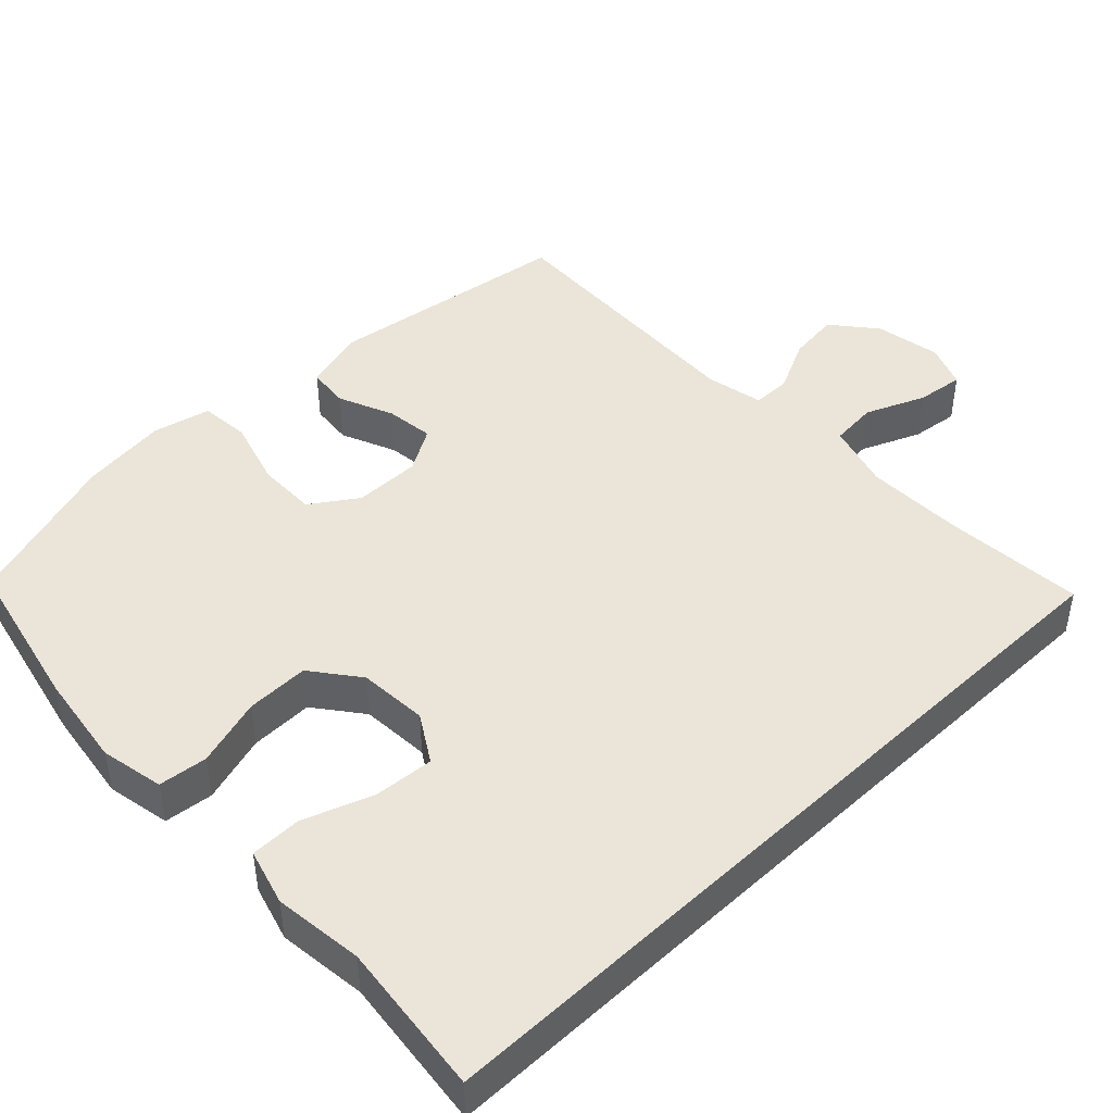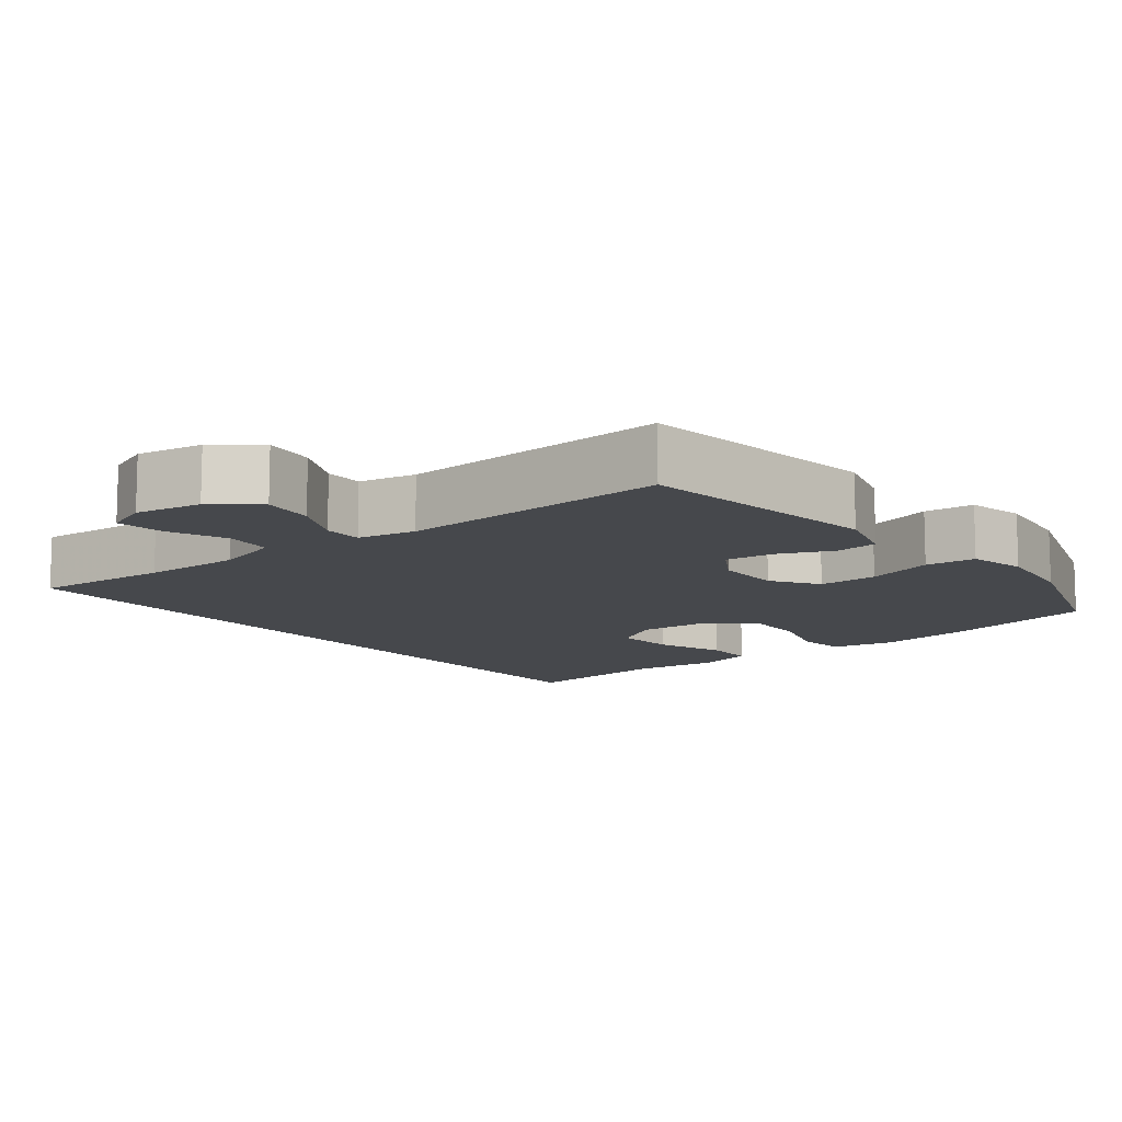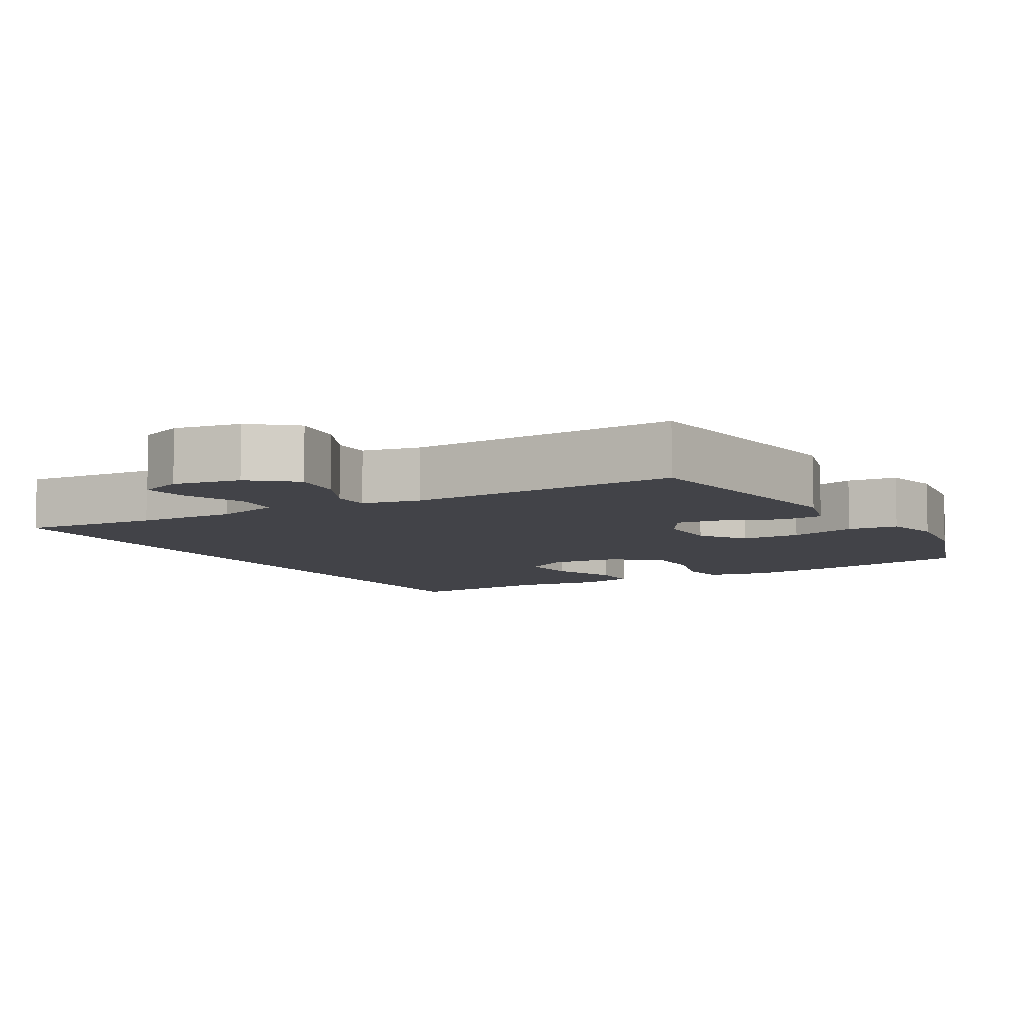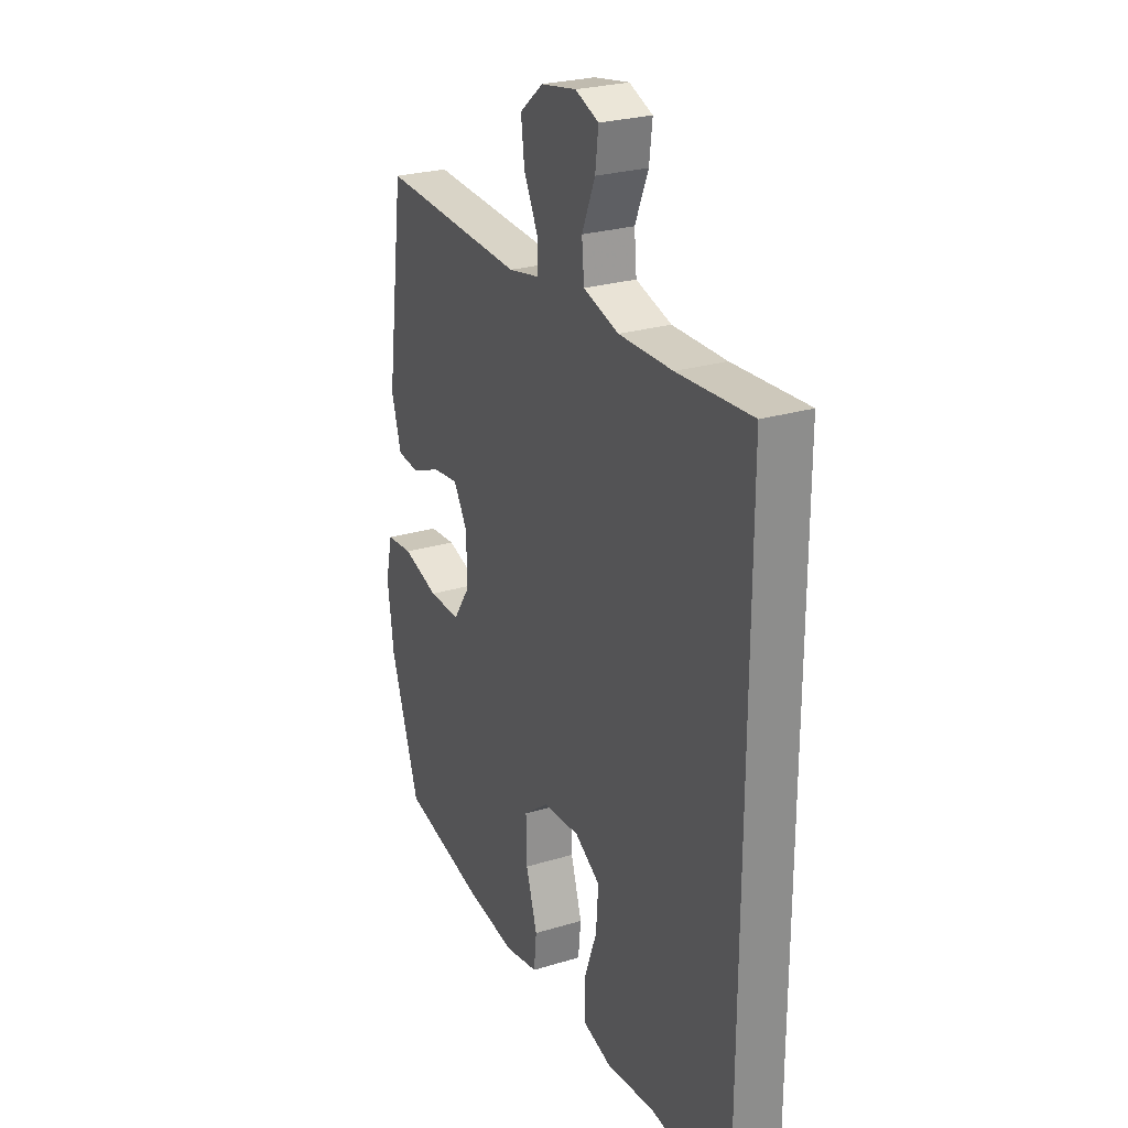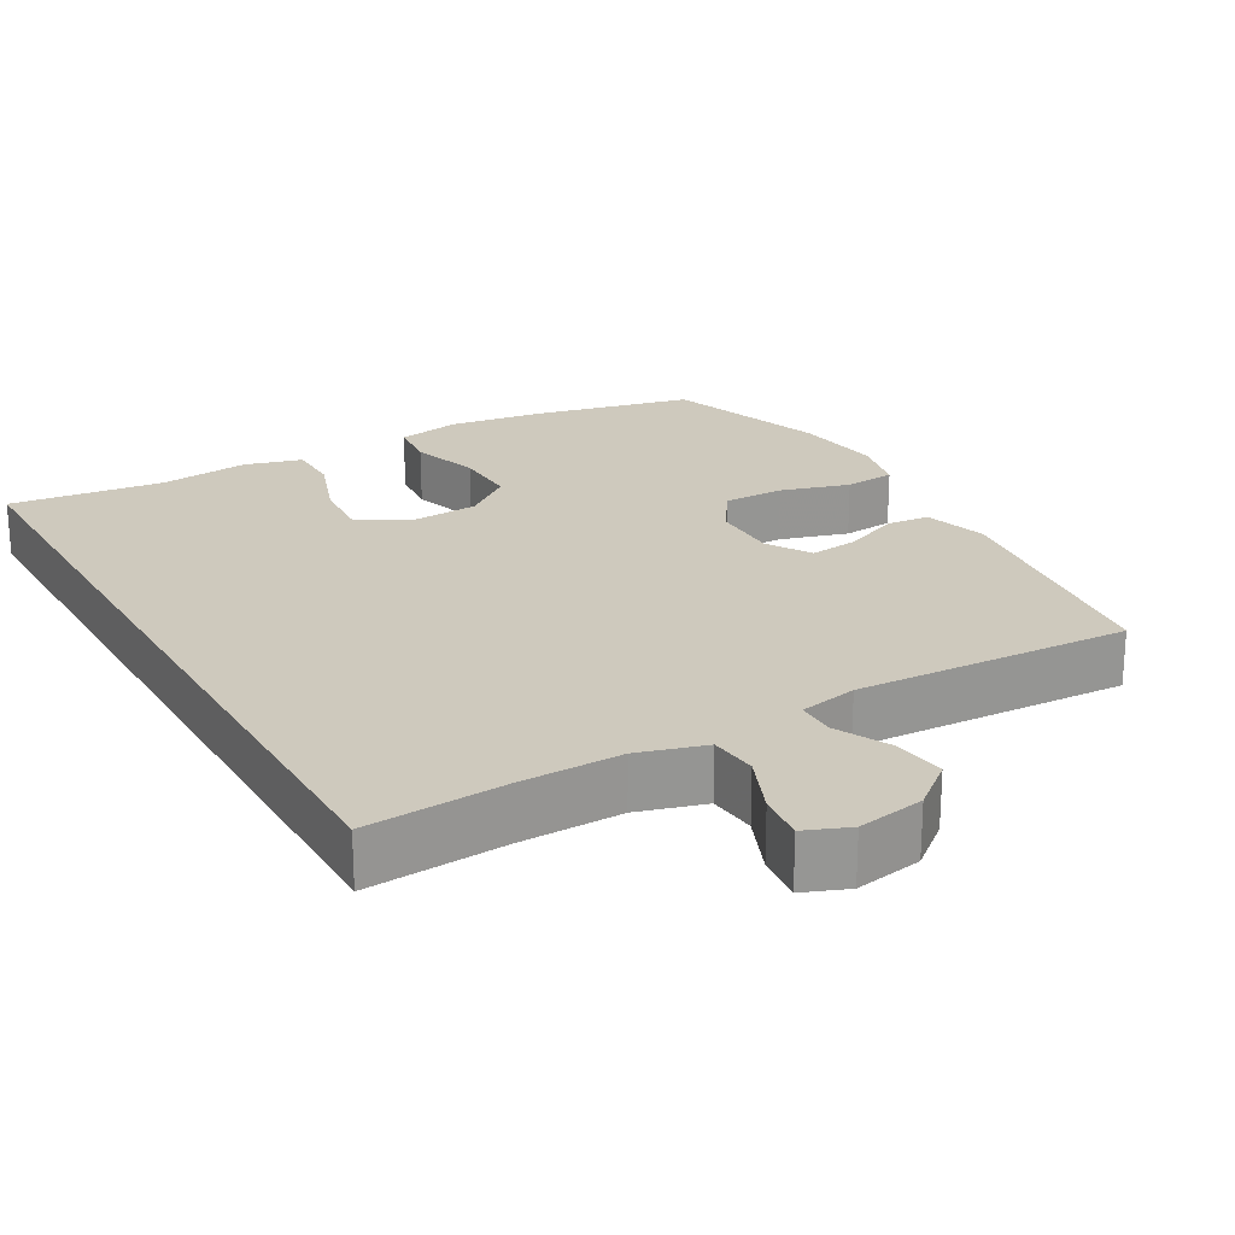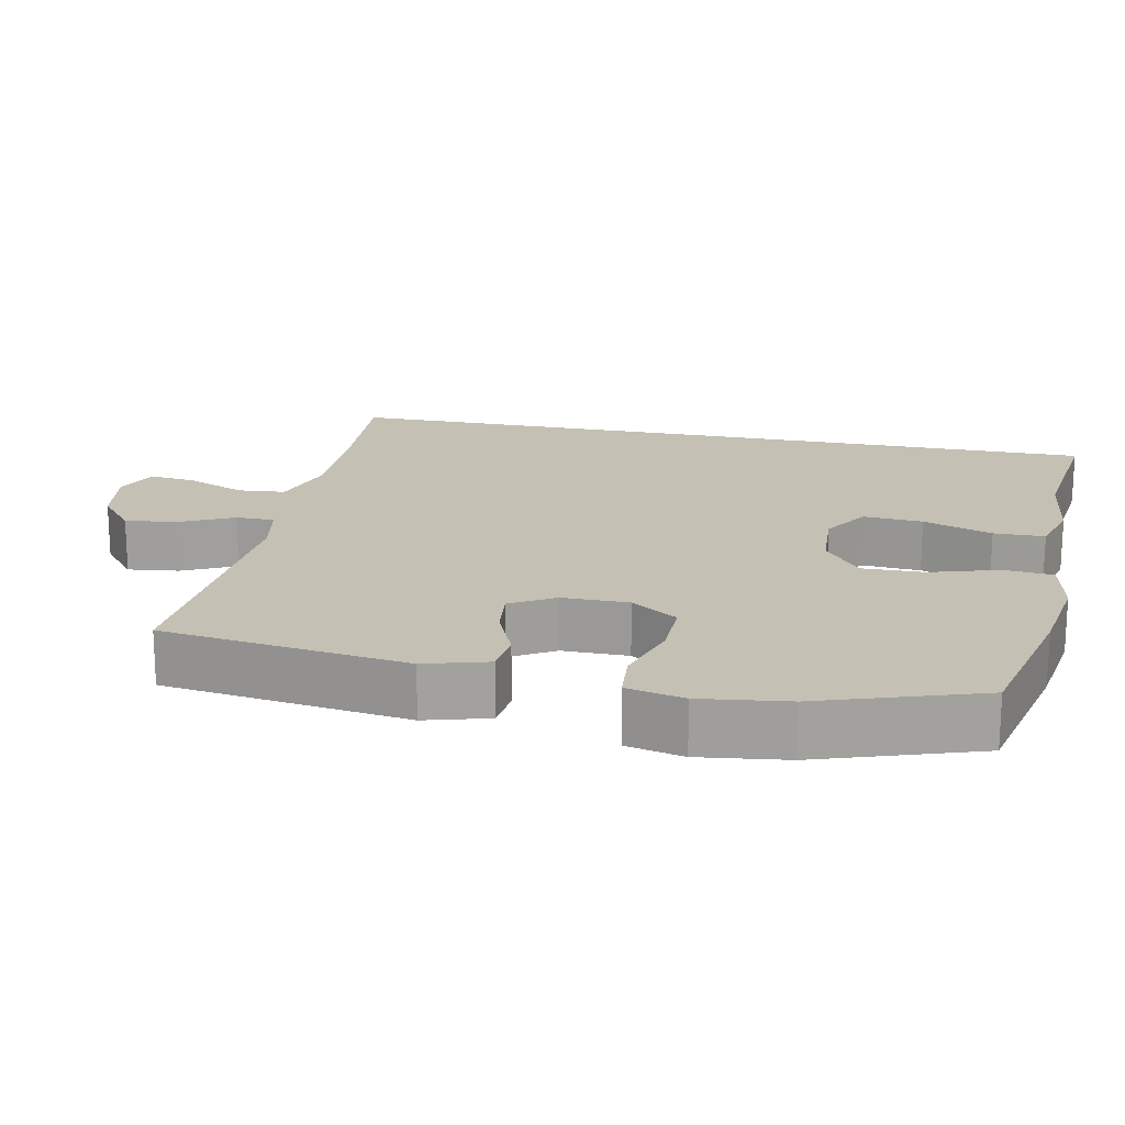
<metadata>
{"format":"obj","ext":"obj","renderer":"f3d","projection":"perspective","resolution":1024,"background":"white","views":[{"elev":44.8,"azim":-133.8,"up":"+Y"},{"elev":-11.4,"azim":38.3,"up":"+Y"},{"elev":-7.6,"azim":29.8,"up":"+Y"},{"elev":25.9,"azim":-115.8,"up":"+Z"},{"elev":22.7,"azim":-29.9,"up":"+Y"},{"elev":18.3,"azim":101.8,"up":"+Y"}]}
</metadata>
<code>
v -0.5 0.07 -0.567
v -0.5 0.07 0.512
v -0.31 0.07 0.499
v -0.173 0.07 0.497
v -0.082 0.07 0.524
v -0.076 0.07 0.589
v -0.11 0.07 0.67
v -0.118 0.07 0.735
v -0.058 0.07 0.759
v 0.033 0.07 0.743
v 0.093 0.07 0.694
v 0.084 0.07 0.623
v 0.048 0.07 0.55
v 0.048 0.07 0.497
v 0.127 0.07 0.481
v 0.5 0.07 0.5
v 0.546 0.07 0.163
v 0.521 0.07 0.076
v 0.463 0.07 0.07
v 0.388 0.07 0.102
v 0.321 0.07 0.11
v 0.285 0.07 0.05
v 0.285 0.07 -0.041
v 0.328 0.07 -0.105
v 0.41 0.07 -0.104
v 0.503 0.07 -0.076
v 0.572 0.07 -0.082
v 0.59 0.07 -0.161
v 0.574 0.07 -0.281
v 0.5 0.07 -0.5
v 0.287 0.07 -0.548
v 0.157 0.07 -0.567
v 0.07 0.07 -0.55
v 0.063 0.07 -0.483
v 0.092 0.07 -0.389
v 0.094 0.07 -0.303
v 0.029 0.07 -0.253
v -0.066 0.07 -0.247
v -0.131 0.07 -0.287
v -0.125 0.07 -0.369
v -0.091 0.07 -0.464
v -0.092 0.07 -0.534
v -0.169 0.07 -0.556
v -0.291 0.07 -0.542
v -0.5 0 -0.567
v -0.5 0 0.512
v -0.31 0 0.499
v -0.173 0 0.497
v -0.082 0 0.524
v -0.076 0 0.589
v -0.11 0 0.67
v -0.118 0 0.735
v -0.058 0 0.759
v 0.033 0 0.743
v 0.093 0 0.694
v 0.084 0 0.623
v 0.048 0 0.55
v 0.048 0 0.497
v 0.127 0 0.481
v 0.5 0 0.5
v 0.546 0 0.163
v 0.521 0 0.076
v 0.463 0 0.07
v 0.388 0 0.102
v 0.321 0 0.11
v 0.285 0 0.05
v 0.285 0 -0.041
v 0.328 0 -0.105
v 0.41 0 -0.104
v 0.503 0 -0.076
v 0.572 0 -0.082
v 0.59 0 -0.161
v 0.574 0 -0.281
v 0.5 0 -0.5
v 0.287 0 -0.548
v 0.157 0 -0.567
v 0.07 0 -0.55
v 0.063 0 -0.483
v 0.092 0 -0.389
v 0.094 0 -0.303
v 0.029 0 -0.253
v -0.066 0 -0.247
v -0.131 0 -0.287
v -0.125 0 -0.369
v -0.091 0 -0.464
v -0.092 0 -0.534
v -0.169 0 -0.556
v -0.291 0 -0.542
f 42 43 44
f 41 42 44
f 40 41 44
f 1 2 3
f 44 1 3
f 40 44 3
f 39 40 3
f 38 39 3 4
f 37 38 4 5
f 36 37 5 6
f 33 34 35
f 32 33 35
f 31 32 35
f 30 31 35
f 29 30 35
f 28 29 35
f 27 28 35
f 26 27 35
f 25 26 35
f 24 25 35 36
f 23 24 36
f 22 23 36 6
f 18 19 20
f 17 18 20
f 16 17 20
f 15 16 20
f 14 15 20 21
f 11 12 13
f 10 11 13
f 9 10 13
f 8 9 13
f 7 8 13
f 6 7 13
f 6 13 14
f 6 14 21 22
f 88 87 86
f 88 86 85
f 88 85 84
f 47 46 45
f 47 45 88
f 47 88 84
f 47 84 83
f 48 47 83 82
f 49 48 82 81
f 50 49 81 80
f 79 78 77
f 79 77 76
f 79 76 75
f 79 75 74
f 79 74 73
f 79 73 72
f 79 72 71
f 79 71 70
f 79 70 69
f 80 79 69 68
f 80 68 67
f 50 80 67 66
f 64 63 62
f 64 62 61
f 64 61 60
f 64 60 59
f 65 64 59 58
f 57 56 55
f 57 55 54
f 57 54 53
f 57 53 52
f 57 52 51
f 57 51 50
f 58 57 50
f 66 65 58 50
f 1 45 46 2
f 2 46 47 3
f 3 47 48 4
f 4 48 49 5
f 5 49 50 6
f 6 50 51 7
f 7 51 52 8
f 8 52 53 9
f 9 53 54 10
f 10 54 55 11
f 11 55 56 12
f 12 56 57 13
f 13 57 58 14
f 14 58 59 15
f 15 59 60 16
f 16 60 61 17
f 17 61 62 18
f 18 62 63 19
f 19 63 64 20
f 20 64 65 21
f 21 65 66 22
f 22 66 67 23
f 23 67 68 24
f 24 68 69 25
f 25 69 70 26
f 26 70 71 27
f 27 71 72 28
f 28 72 73 29
f 29 73 74 30
f 30 74 75 31
f 31 75 76 32
f 32 76 77 33
f 33 77 78 34
f 34 78 79 35
f 35 79 80 36
f 36 80 81 37
f 37 81 82 38
f 38 82 83 39
f 39 83 84 40
f 40 84 85 41
f 41 85 86 42
f 42 86 87 43
f 43 87 88 44
f 44 88 45 1

</code>
